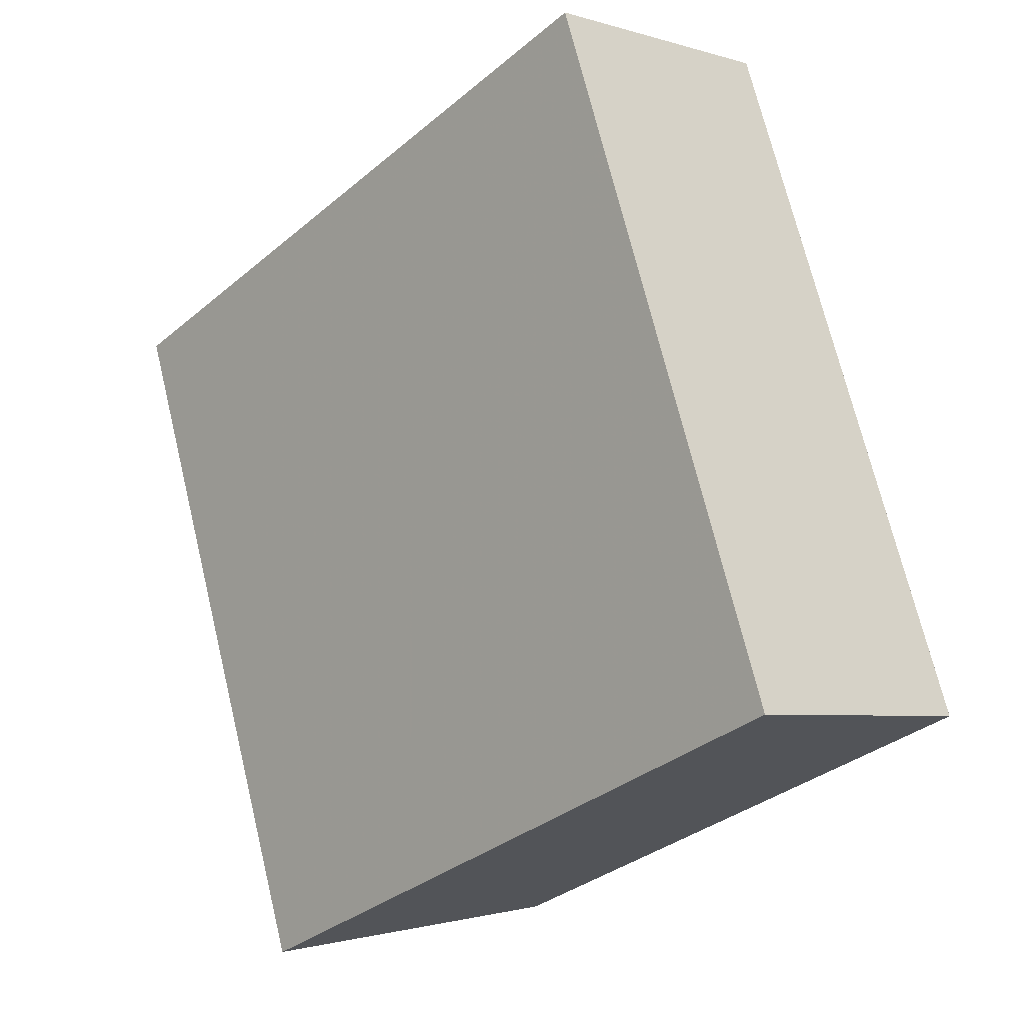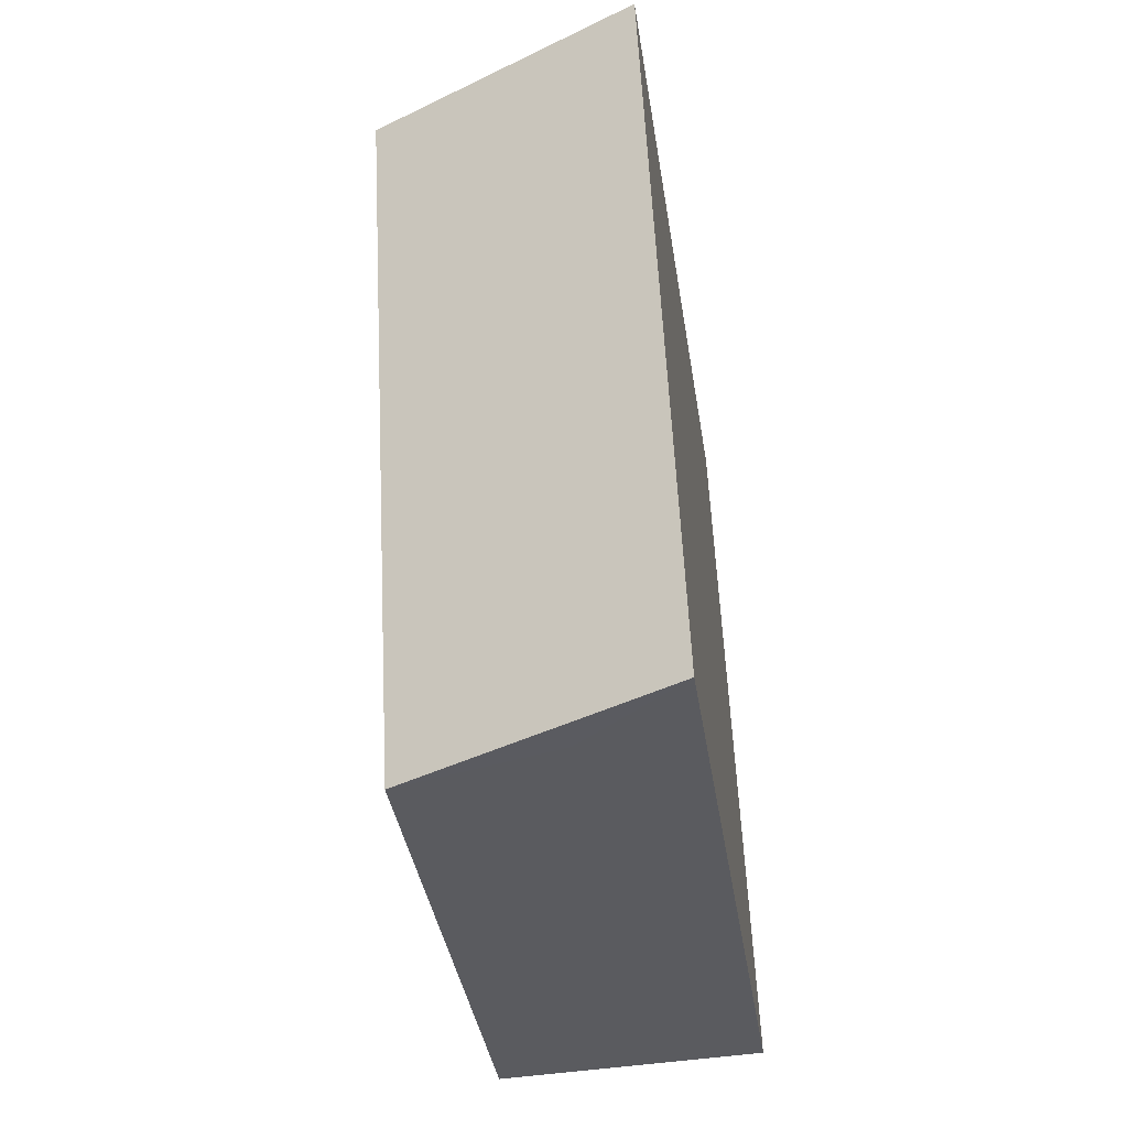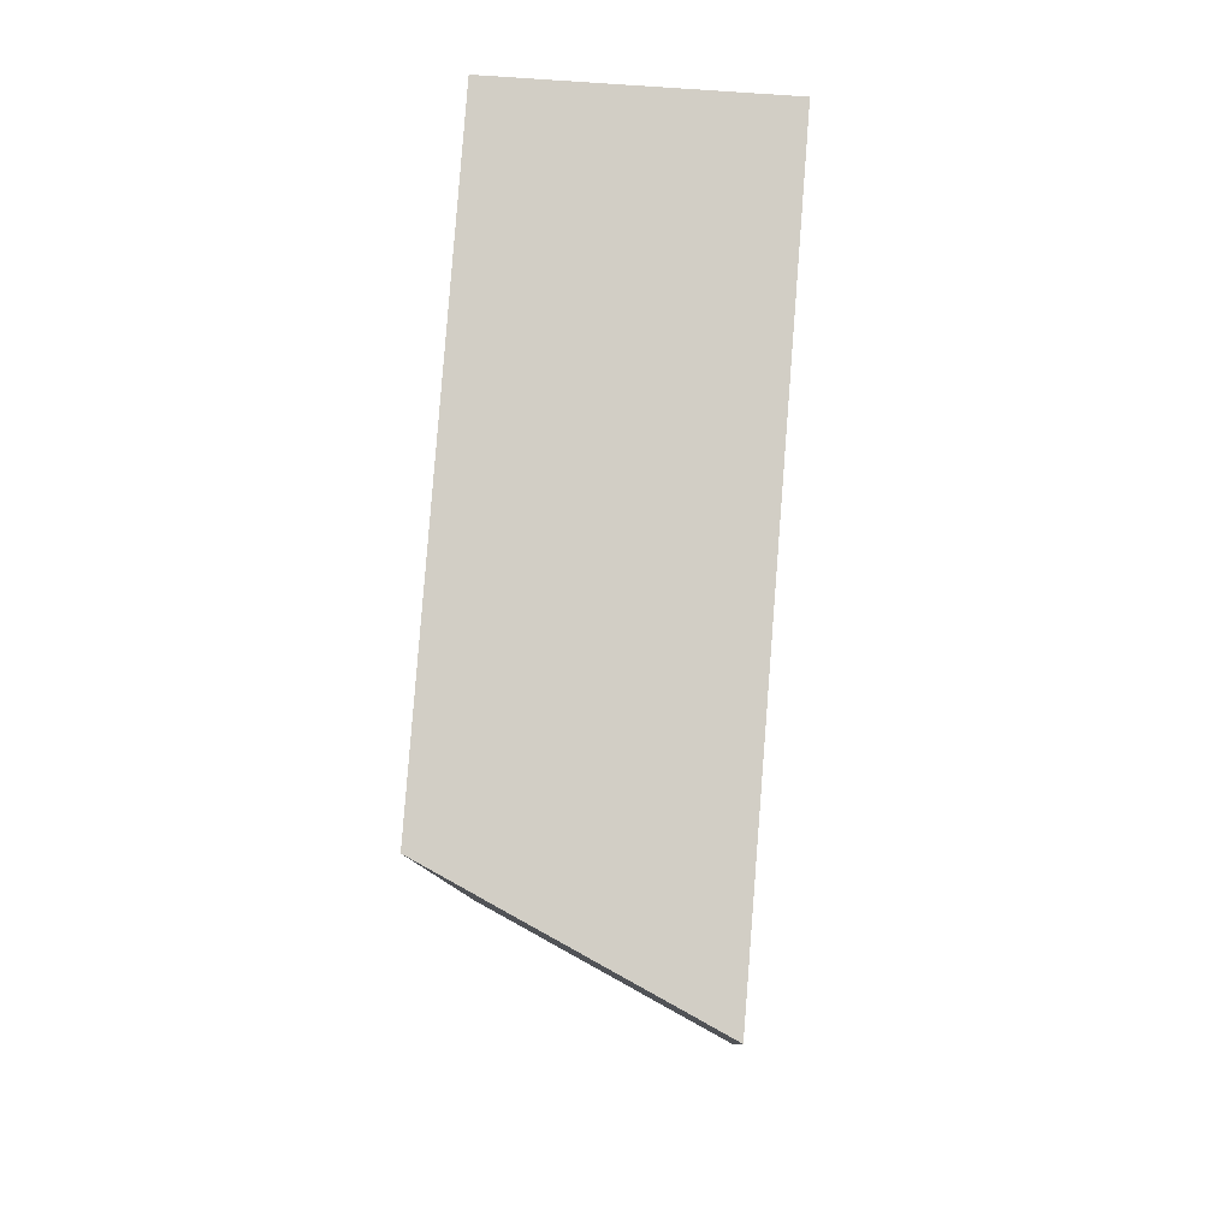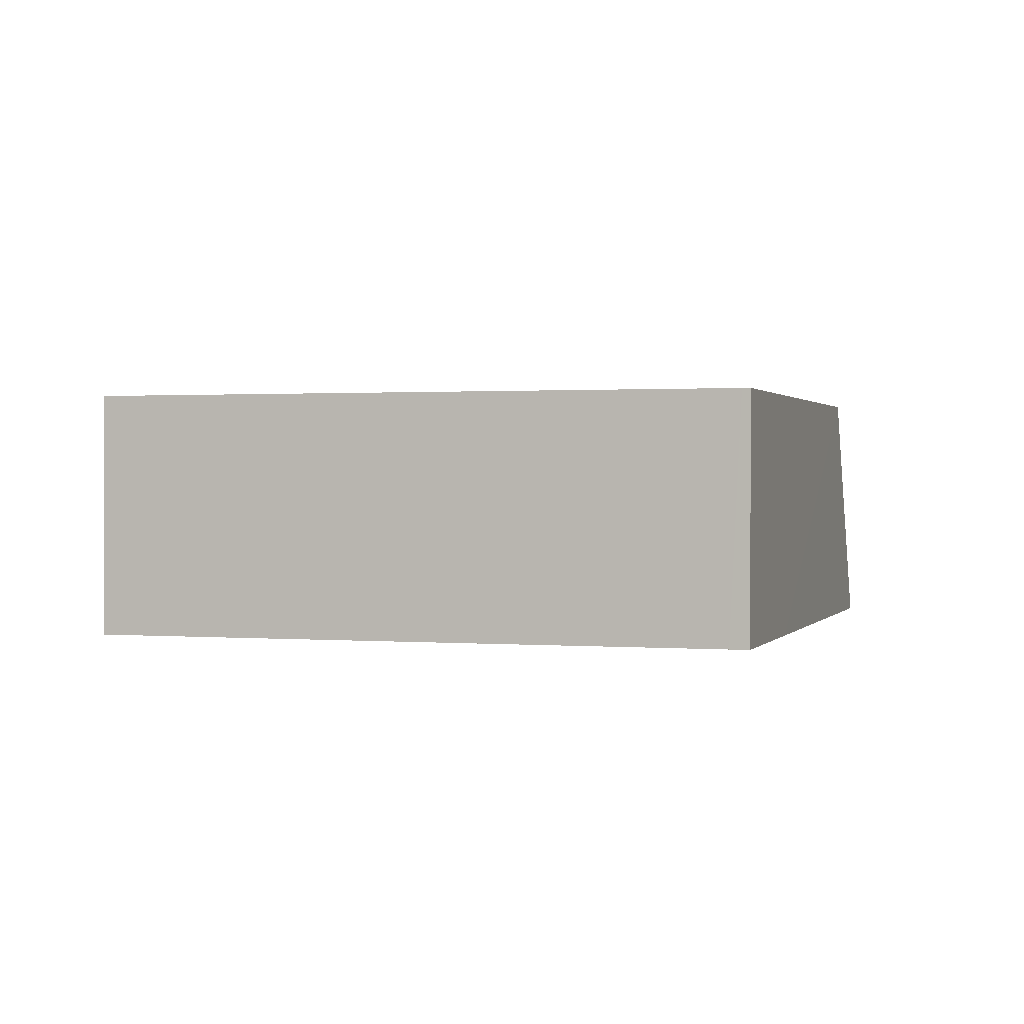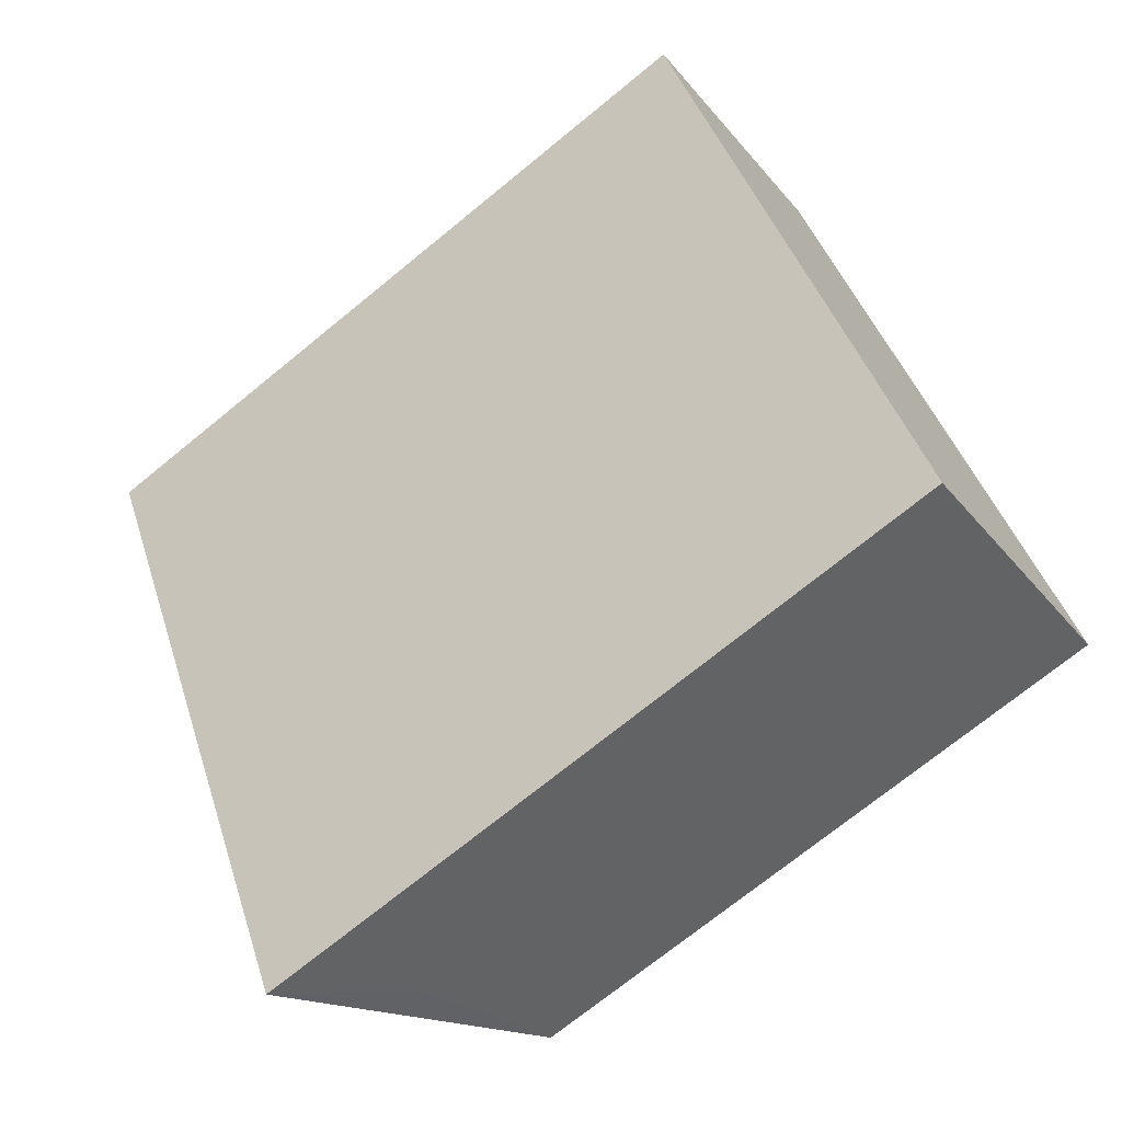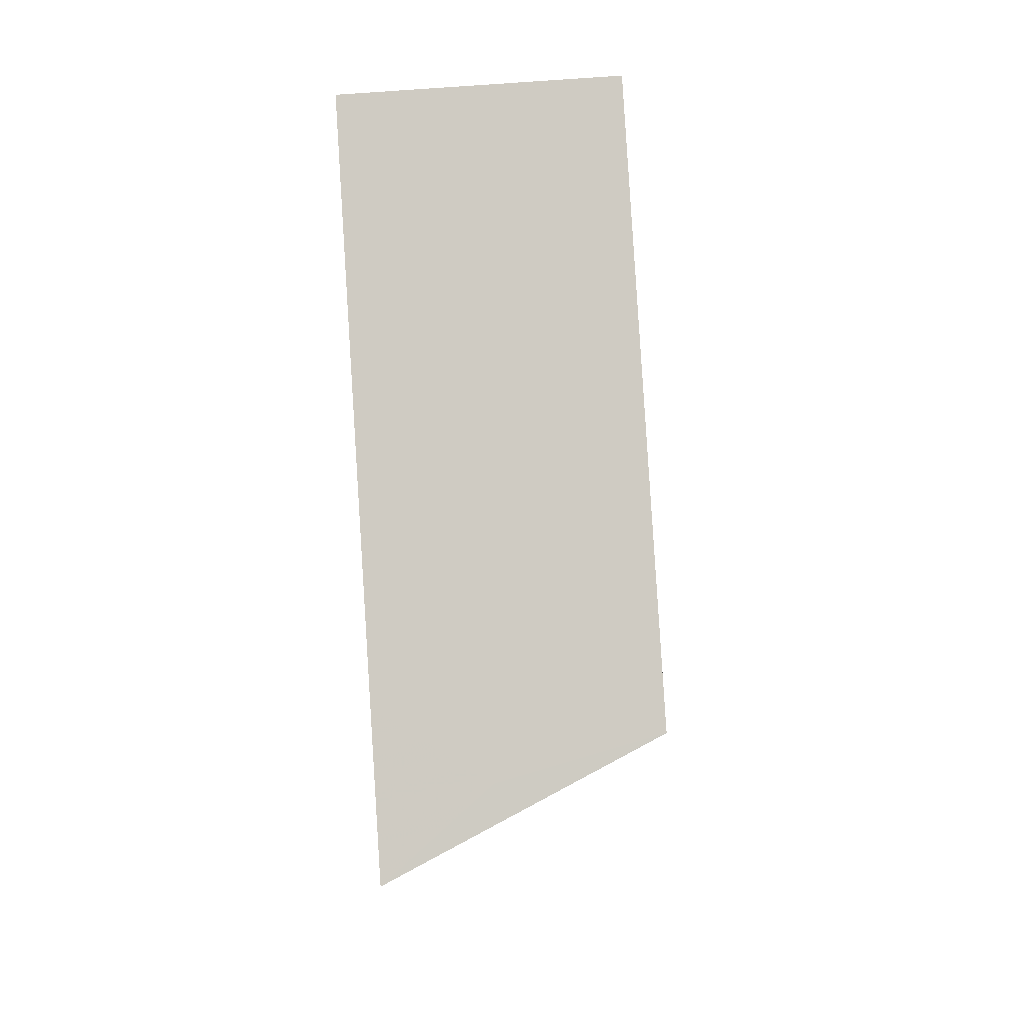
<metadata>
{"format":"obj","ext":"obj","renderer":"f3d","projection":"perspective","resolution":1024,"background":"white","views":[{"elev":-5.2,"azim":-133.1,"up":"+Y"},{"elev":-53.7,"azim":98.2,"up":"+Y"},{"elev":61.8,"azim":94.7,"up":"+Y"},{"elev":0.9,"azim":-93.0,"up":"+Z"},{"elev":-38.5,"azim":-145.3,"up":"+Y"},{"elev":-75.3,"azim":-86.2,"up":"+Y"}]}
</metadata>
<code>
v -0.0009541 0.009074 0.011
v -0.0009541 0.009074 0.009908
v -0.001949 0.006339 0.009908
v -0.001967 0.006289 0.011
v 0.001381 0.008223 0.011
v 0.001395 0.008218 0.011
v 0.001534 0.008168 0.01035
v 0.001865 0.008047 0.009908
v 0.0008987 0.008399 0.009908
v -0.00198 0.006255 0.009908
v -0.00198 0.006255 0.011
v 0.001396 0.008218 0.011
v 0.001391 0.008206 0.011
v 0.0008392 0.005229 0.009908
v -0.001176 0.005962 0.009908
v 0.0003645 0.005401 0.011
v 0.0003694 0.005399 0.011
v 0.0003687 0.005399 0.011
v 0.0005083 0.005349 0.01035
v 0.000211 0.005457 0.009908
f 1 2 3
f 1 3 4
f 1 4 11
f 1 11 16
f 1 16 17
f 1 17 13
f 1 13 12
f 1 12 5
f 1 5 6
f 1 6 7
f 1 7 8
f 1 8 9
f 1 9 2
f 2 9 8
f 2 8 14
f 2 14 20
f 2 20 15
f 2 15 10
f 2 10 3
f 3 10 4
f 4 10 11
f 5 12 6
f 6 12 8
f 6 8 7
f 8 12 13
f 8 13 14
f 10 15 11
f 11 15 16
f 13 17 14
f 14 17 18
f 14 18 19
f 14 19 20
f 15 20 19
f 15 19 16
f 16 19 18
f 16 18 17

</code>
